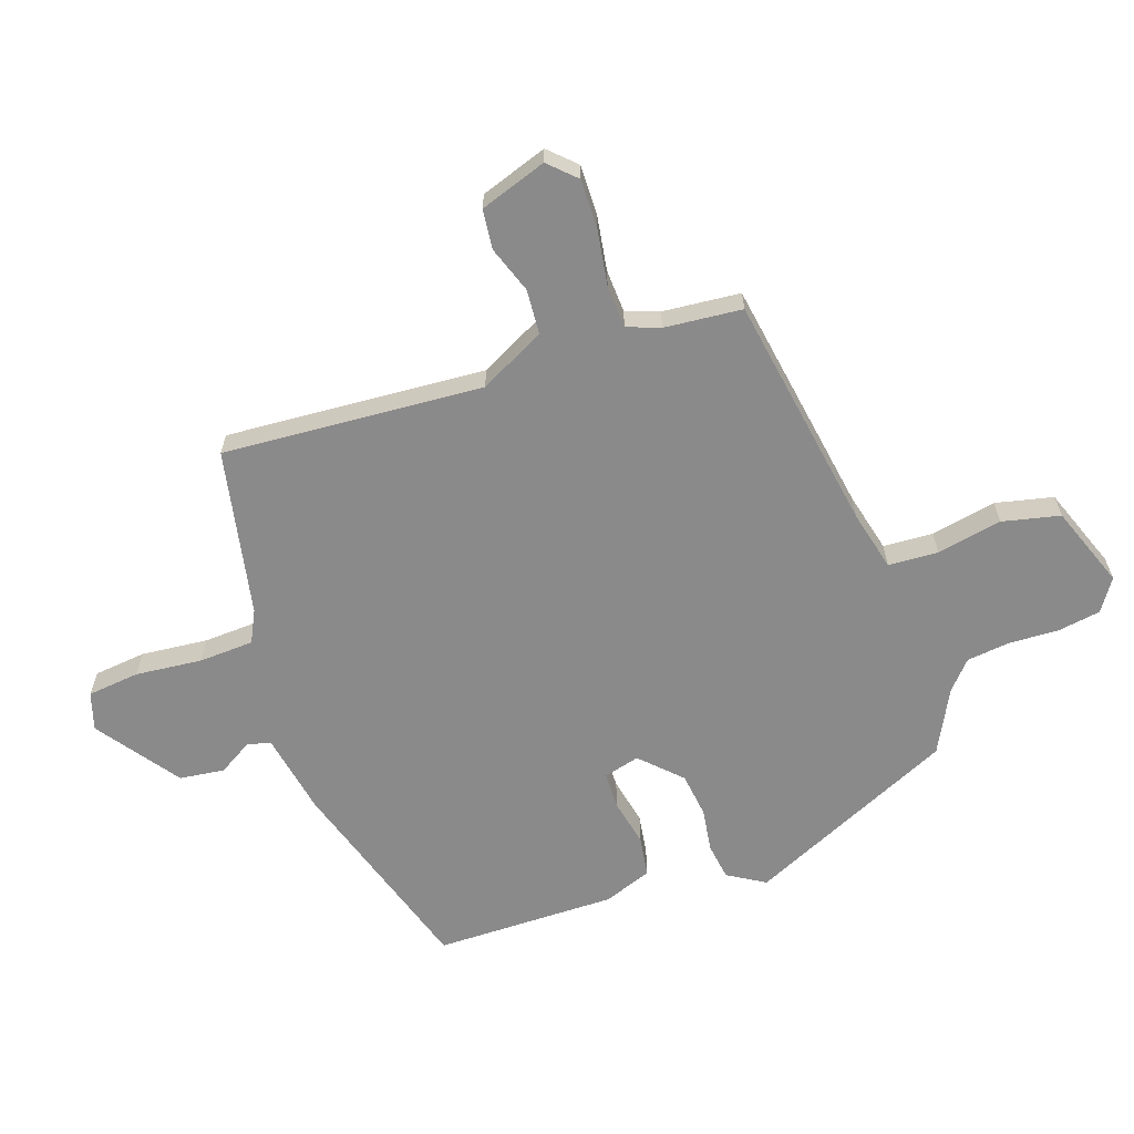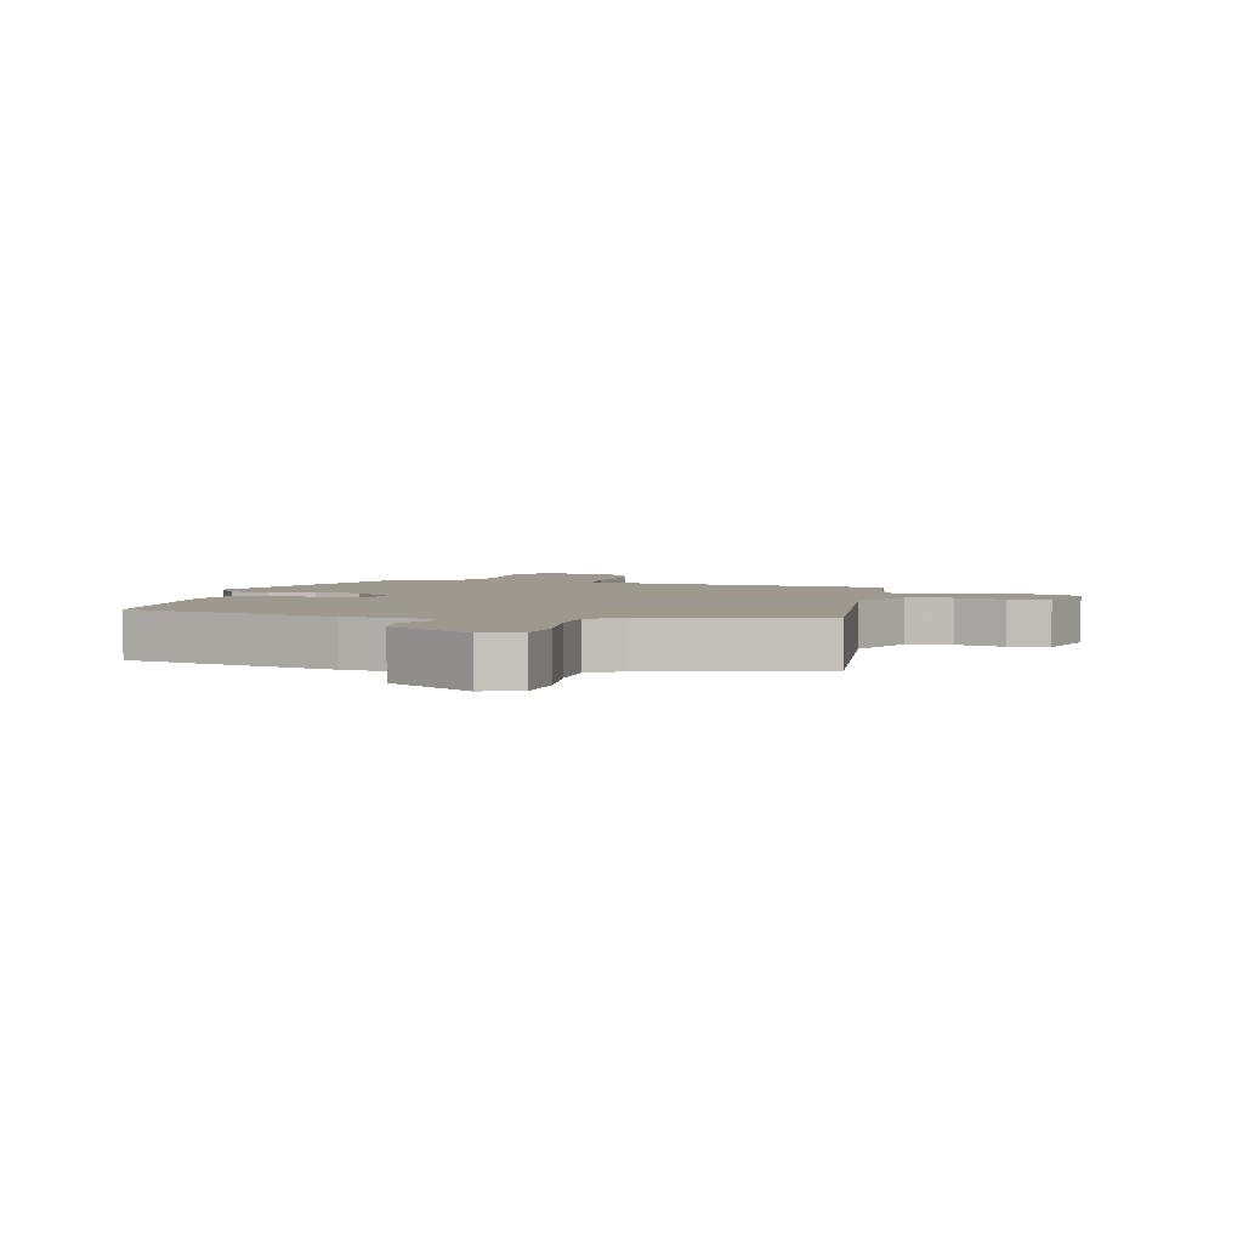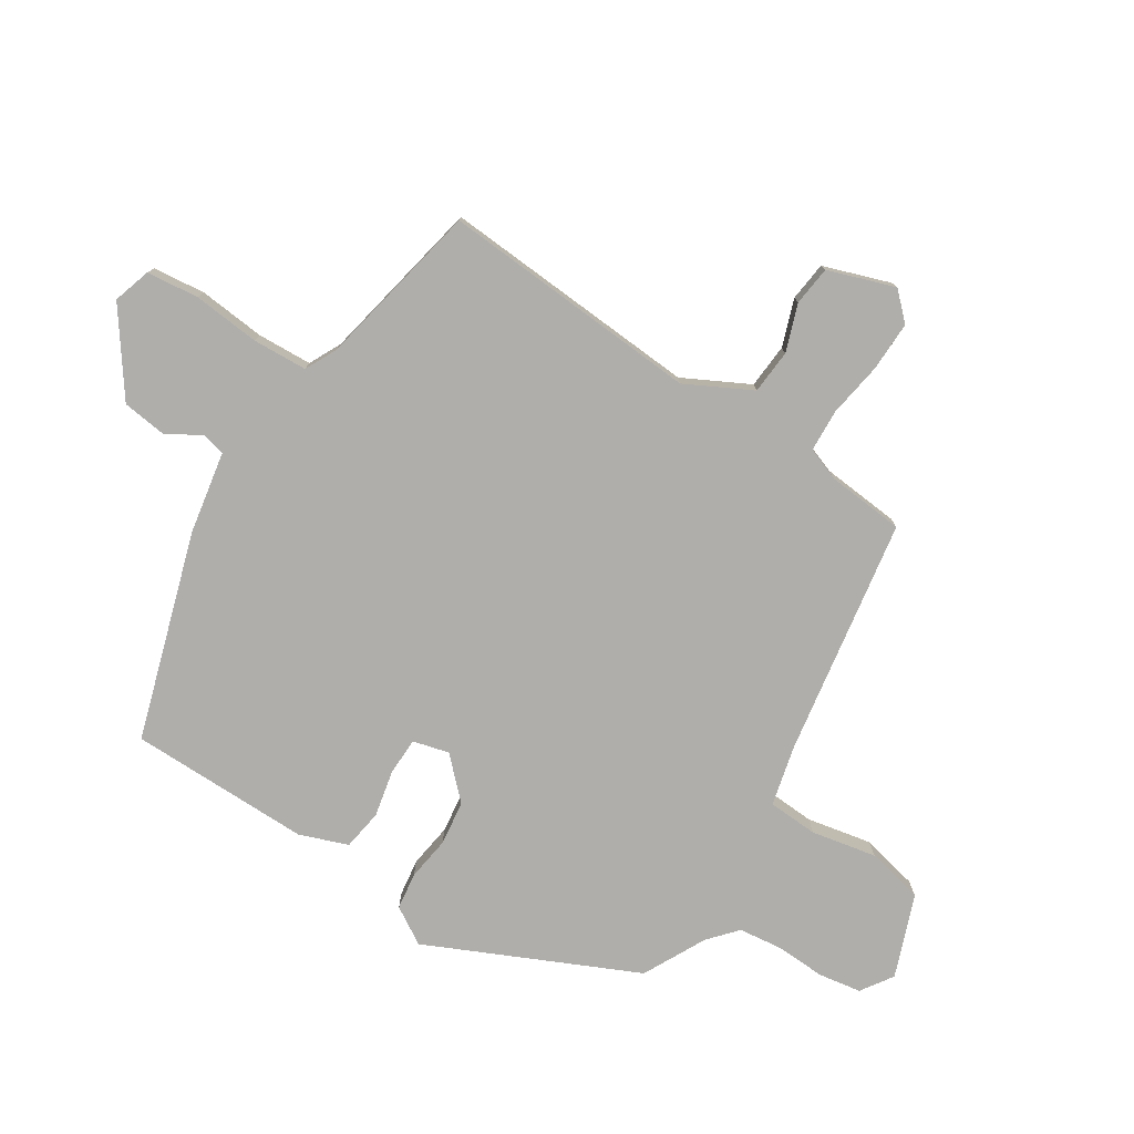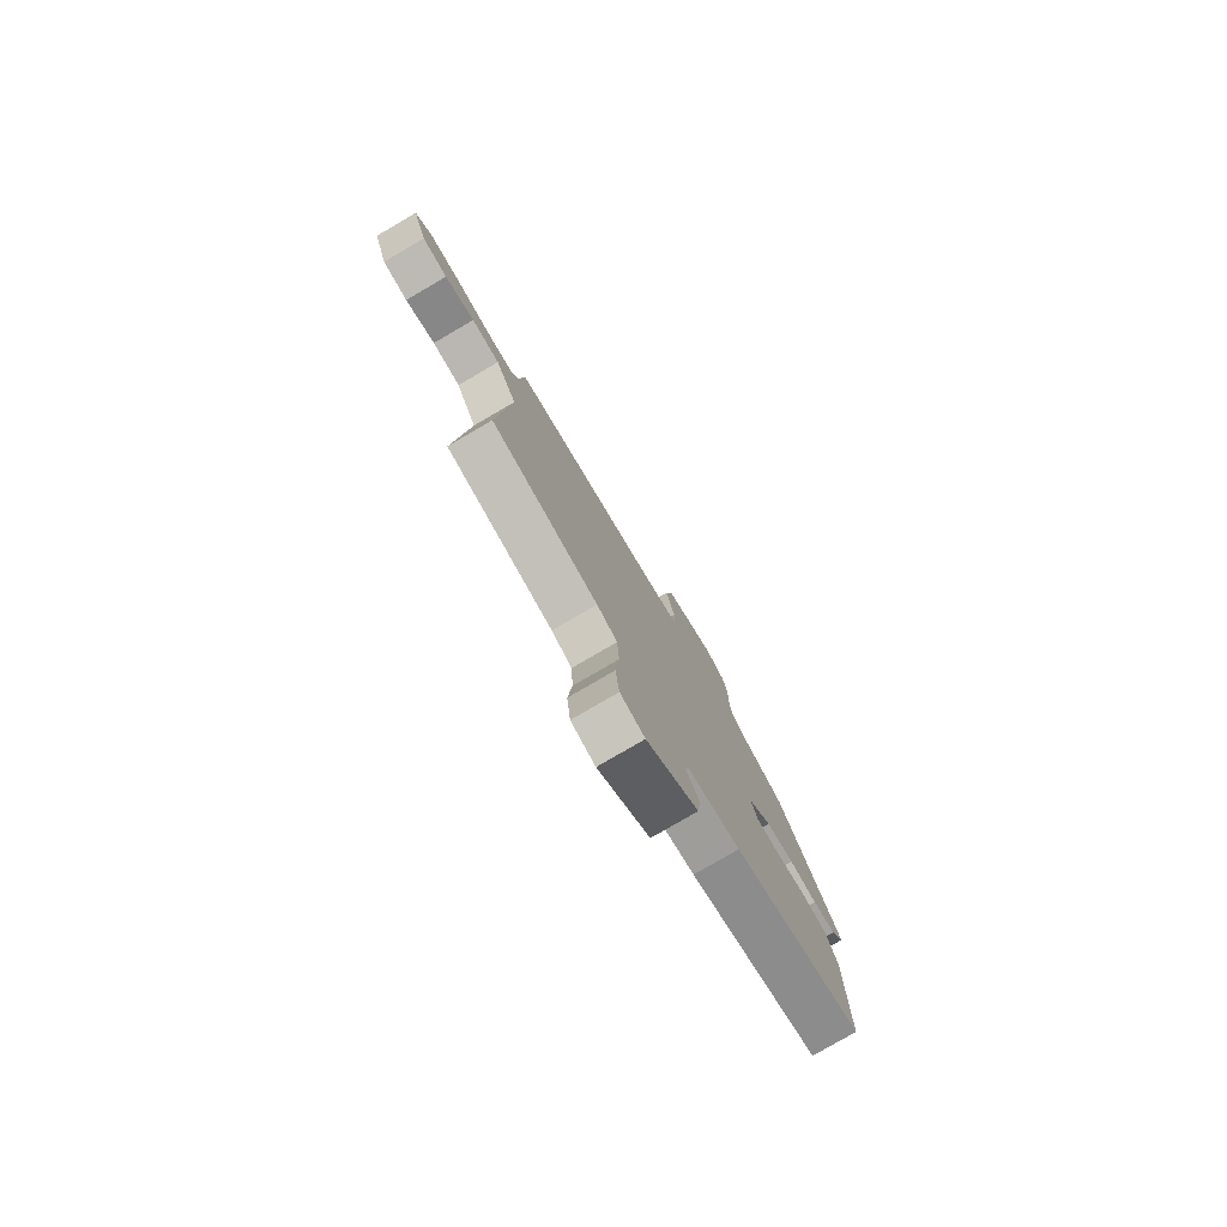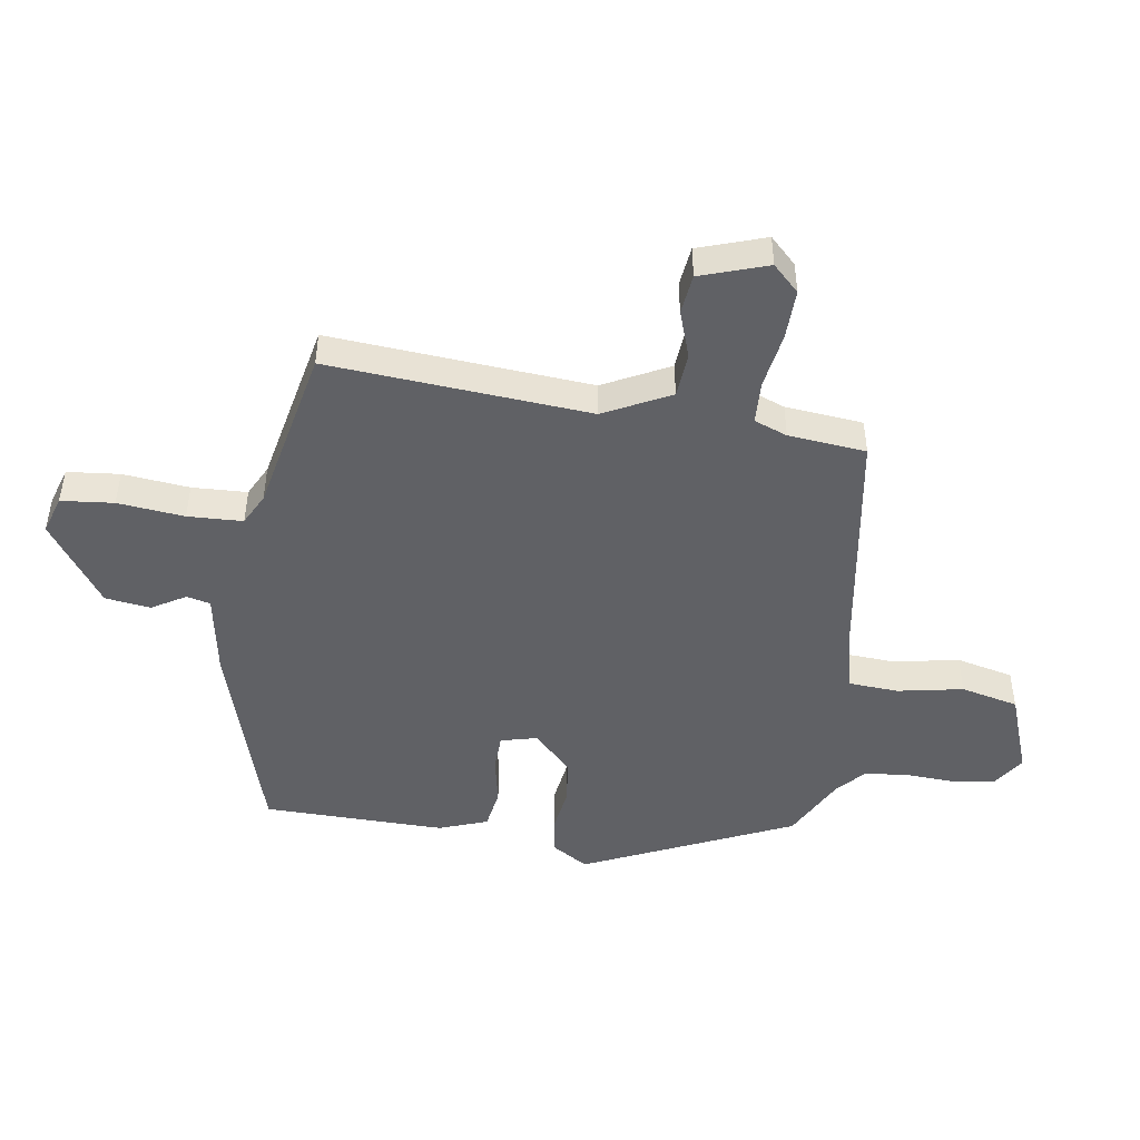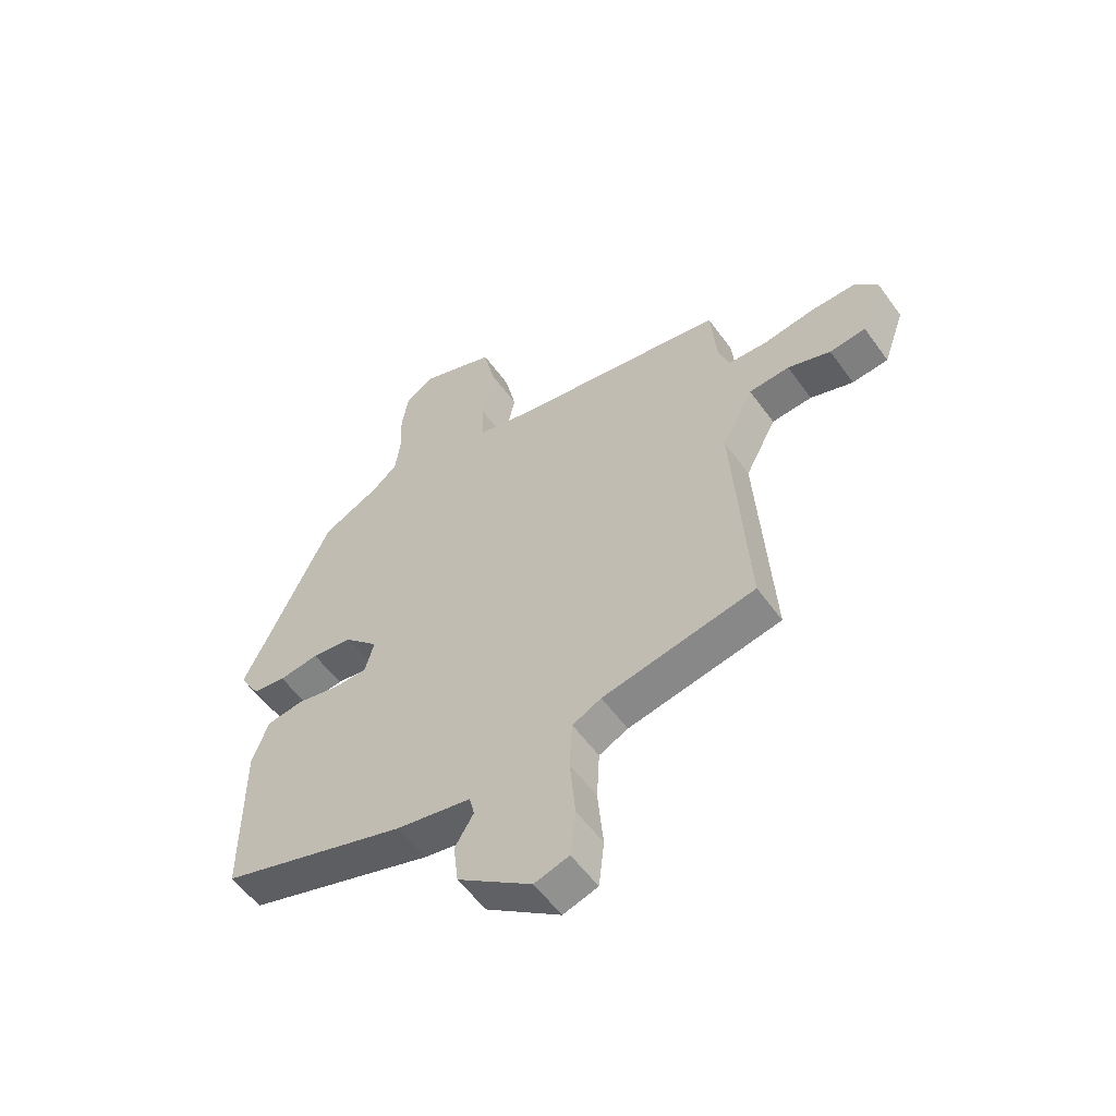
<metadata>
{"format":"obj","ext":"obj","renderer":"f3d","projection":"perspective","resolution":1024,"background":"white","views":[{"elev":-63.4,"azim":-71.4,"up":"+Y"},{"elev":3.4,"azim":-169.0,"up":"+Y"},{"elev":-77.9,"azim":-122.9,"up":"+Y"},{"elev":-79.3,"azim":-59.8,"up":"+Z"},{"elev":-47.6,"azim":-99.4,"up":"+Y"},{"elev":-56.0,"azim":-144.7,"up":"+Z"}]}
</metadata>
<code>
v -0.505 0.07 -0.445
v -0.478 0.07 -0.012
v -0.535 0.07 0.097
v -0.609 0.07 0.102
v -0.687 0.07 0.074
v -0.753 0.07 0.081
v -0.792 0.07 0.192
v -0.75 0.07 0.236
v -0.667 0.07 0.235
v -0.575 0.07 0.221
v -0.504 0.07 0.225
v -0.484 0.07 0.28
v -0.473 0.07 0.409
v -0.078 0.07 0.476
v 0.022 0.07 0.501
v 0.026 0.07 0.584
v 0.004 0.07 0.692
v 0.025 0.07 0.788
v 0.161 0.07 0.84
v 0.214 0.07 0.805
v 0.226 0.07 0.734
v 0.223 0.07 0.651
v 0.232 0.07 0.579
v 0.279 0.07 0.538
v 0.384 0.07 0.485
v 0.545 0.07 0.141
v 0.508 0.07 0.079
v 0.447 0.07 0.07
v 0.374 0.07 0.08
v 0.3 0.07 0.07
v 0.237 0.07 0.006
v 0.253 0.07 -0.054
v 0.315 0.07 -0.055
v 0.393 0.07 -0.038
v 0.461 0.07 -0.048
v 0.491 0.07 -0.128
v 0.491 0.07 -0.43
v 0.15 0.07 -0.539
v 0.013 0.07 -0.565
v 0.004 0.07 -0.604
v 0.038 0.07 -0.66
v 0.029 0.07 -0.735
v -0.106 0.07 -0.833
v -0.169 0.07 -0.814
v -0.179 0.07 -0.727
v -0.169 0.07 -0.616
v -0.174 0.07 -0.525
v -0.227 0.07 -0.499
v -0.505 0 -0.445
v -0.478 0 -0.012
v -0.535 0 0.097
v -0.609 0 0.102
v -0.687 0 0.074
v -0.753 0 0.081
v -0.792 0 0.192
v -0.75 0 0.236
v -0.667 0 0.235
v -0.575 0 0.221
v -0.504 0 0.225
v -0.484 0 0.28
v -0.473 0 0.409
v -0.078 0 0.476
v 0.022 0 0.501
v 0.026 0 0.584
v 0.004 0 0.692
v 0.025 0 0.788
v 0.161 0 0.84
v 0.214 0 0.805
v 0.226 0 0.734
v 0.223 0 0.651
v 0.232 0 0.579
v 0.279 0 0.538
v 0.384 0 0.485
v 0.545 0 0.141
v 0.508 0 0.079
v 0.447 0 0.07
v 0.374 0 0.08
v 0.3 0 0.07
v 0.237 0 0.006
v 0.253 0 -0.054
v 0.315 0 -0.055
v 0.393 0 -0.038
v 0.461 0 -0.048
v 0.491 0 -0.128
v 0.491 0 -0.43
v 0.15 0 -0.539
v 0.013 0 -0.565
v 0.004 0 -0.604
v 0.038 0 -0.66
v 0.029 0 -0.735
v -0.106 0 -0.833
v -0.169 0 -0.814
v -0.179 0 -0.727
v -0.169 0 -0.616
v -0.174 0 -0.525
v -0.227 0 -0.499
f 43 44 45 46
f 43 46 47
f 40 41 42 43
f 39 40 43 47
f 38 39 47 48
f 33 34 35 36
f 32 33 36 37
f 26 27 28 29
f 24 25 26 29
f 23 24 29 30
f 19 20 21 22
f 19 22 23
f 16 17 18 19
f 15 16 19 23
f 12 13 14
f 11 12 14 15
f 7 8 9 10
f 7 10 11
f 4 5 6 7
f 3 4 7 11
f 2 3 11 15
f 32 37 38 48
f 31 32 48 1
f 15 23 30 31
f 1 2 15 31
f 94 93 92 91
f 95 94 91
f 91 90 89 88
f 95 91 88 87
f 96 95 87 86
f 84 83 82 81
f 85 84 81 80
f 77 76 75 74
f 77 74 73 72
f 78 77 72 71
f 70 69 68 67
f 71 70 67
f 67 66 65 64
f 71 67 64 63
f 62 61 60
f 63 62 60 59
f 58 57 56 55
f 59 58 55
f 55 54 53 52
f 59 55 52 51
f 63 59 51 50
f 96 86 85 80
f 49 96 80 79
f 79 78 71 63
f 79 63 50 49
f 1 49 50 2
f 2 50 51 3
f 3 51 52 4
f 4 52 53 5
f 5 53 54 6
f 6 54 55 7
f 7 55 56 8
f 8 56 57 9
f 9 57 58 10
f 10 58 59 11
f 11 59 60 12
f 12 60 61 13
f 13 61 62 14
f 14 62 63 15
f 15 63 64 16
f 16 64 65 17
f 17 65 66 18
f 18 66 67 19
f 19 67 68 20
f 20 68 69 21
f 21 69 70 22
f 22 70 71 23
f 23 71 72 24
f 24 72 73 25
f 25 73 74 26
f 26 74 75 27
f 27 75 76 28
f 28 76 77 29
f 29 77 78 30
f 30 78 79 31
f 31 79 80 32
f 32 80 81 33
f 33 81 82 34
f 34 82 83 35
f 35 83 84 36
f 36 84 85 37
f 37 85 86 38
f 38 86 87 39
f 39 87 88 40
f 40 88 89 41
f 41 89 90 42
f 42 90 91 43
f 43 91 92 44
f 44 92 93 45
f 45 93 94 46
f 46 94 95 47
f 47 95 96 48
f 48 96 49 1

</code>
